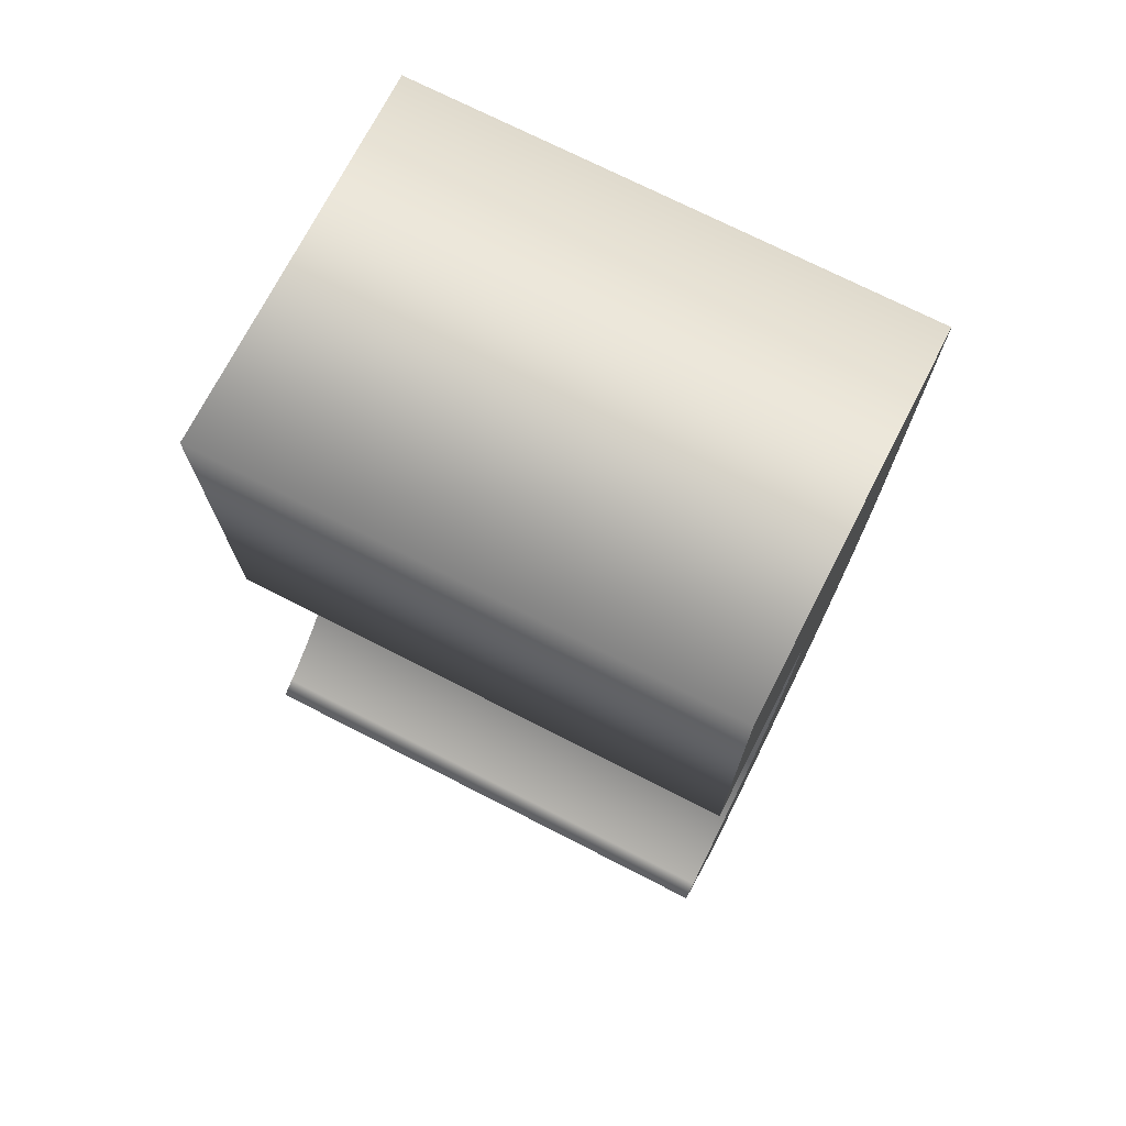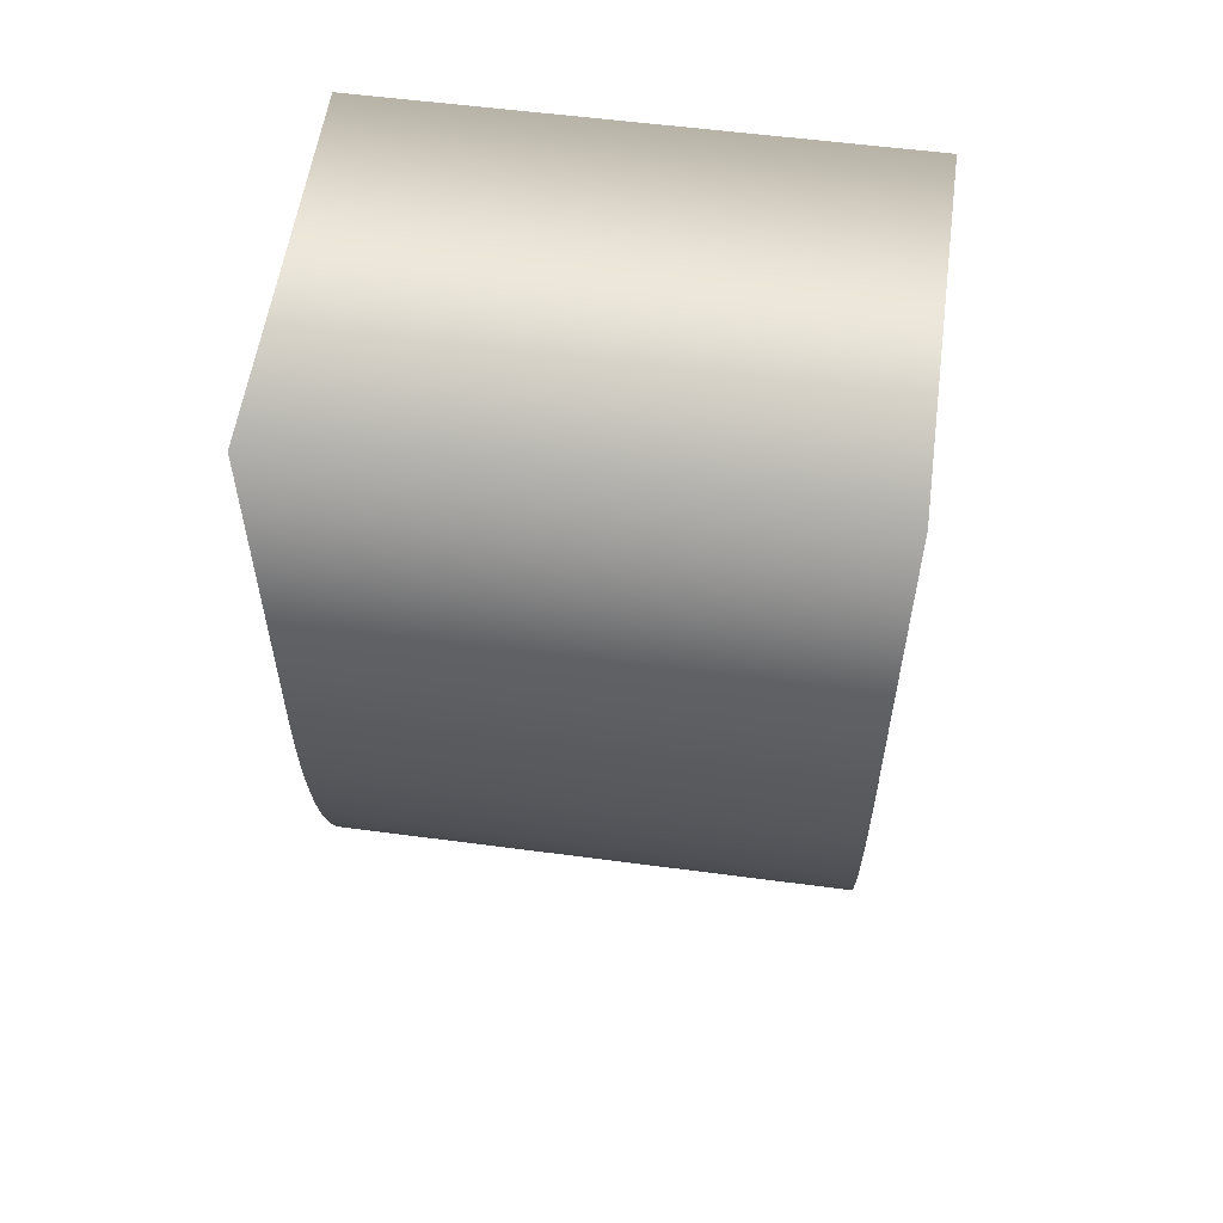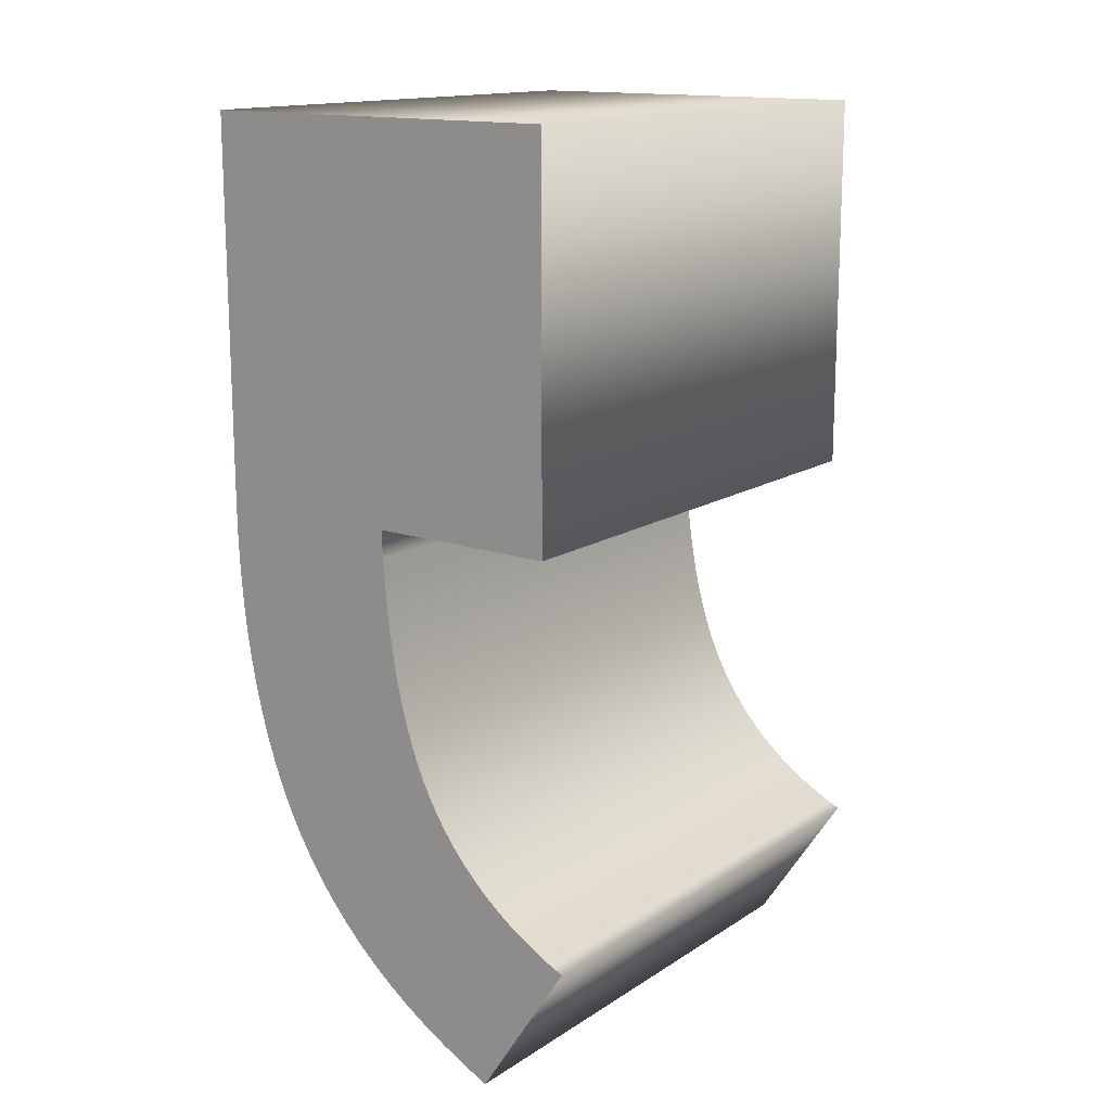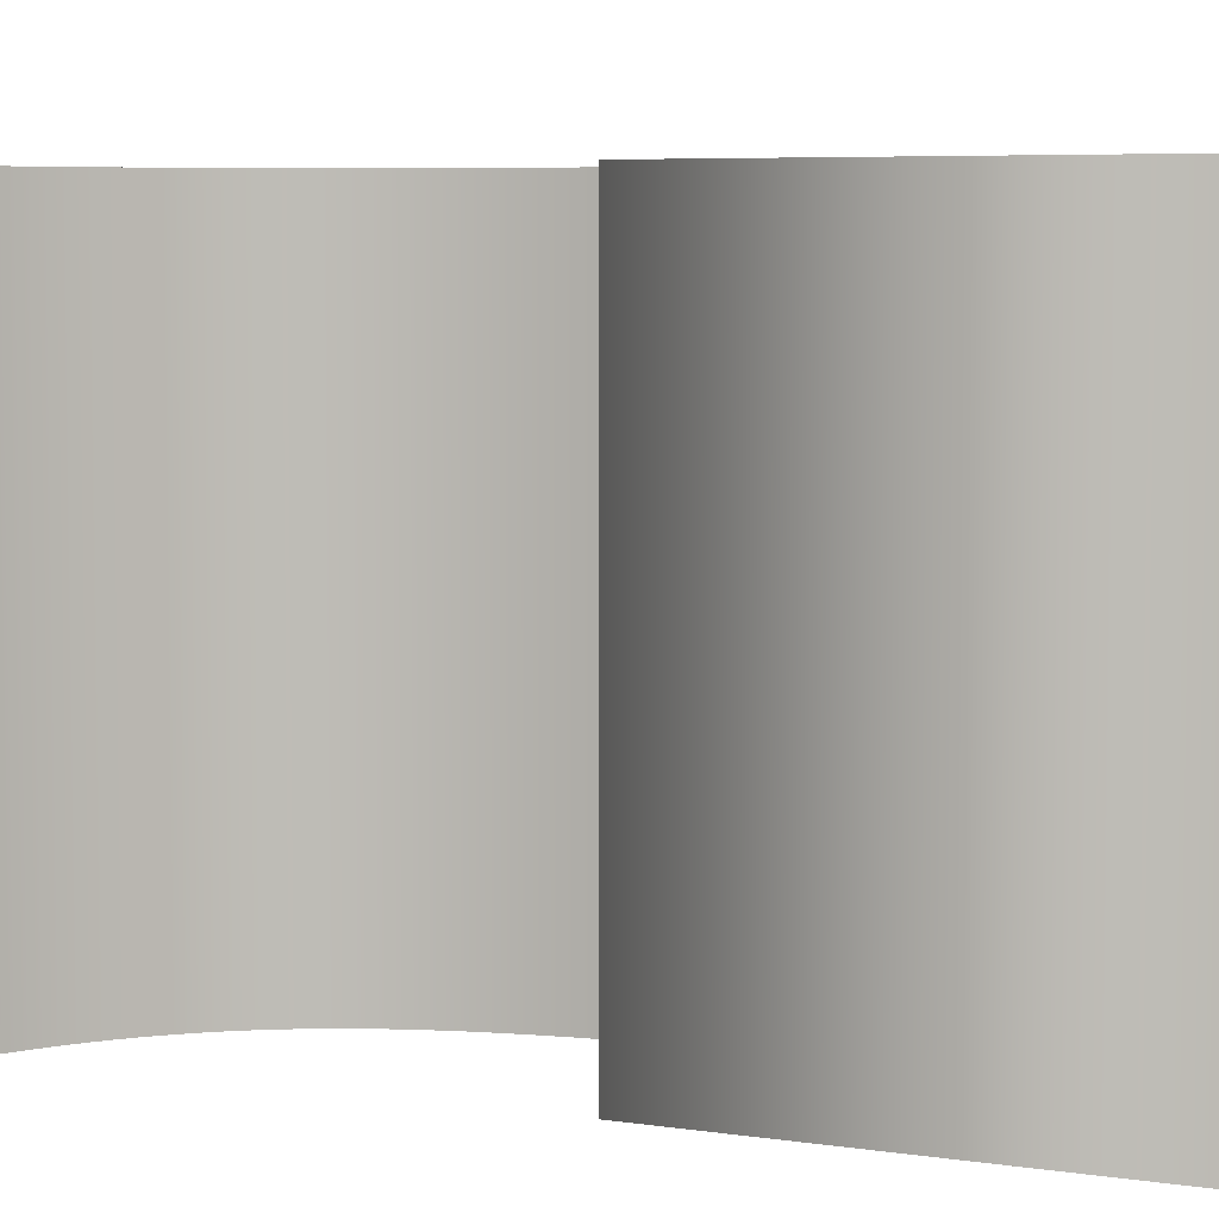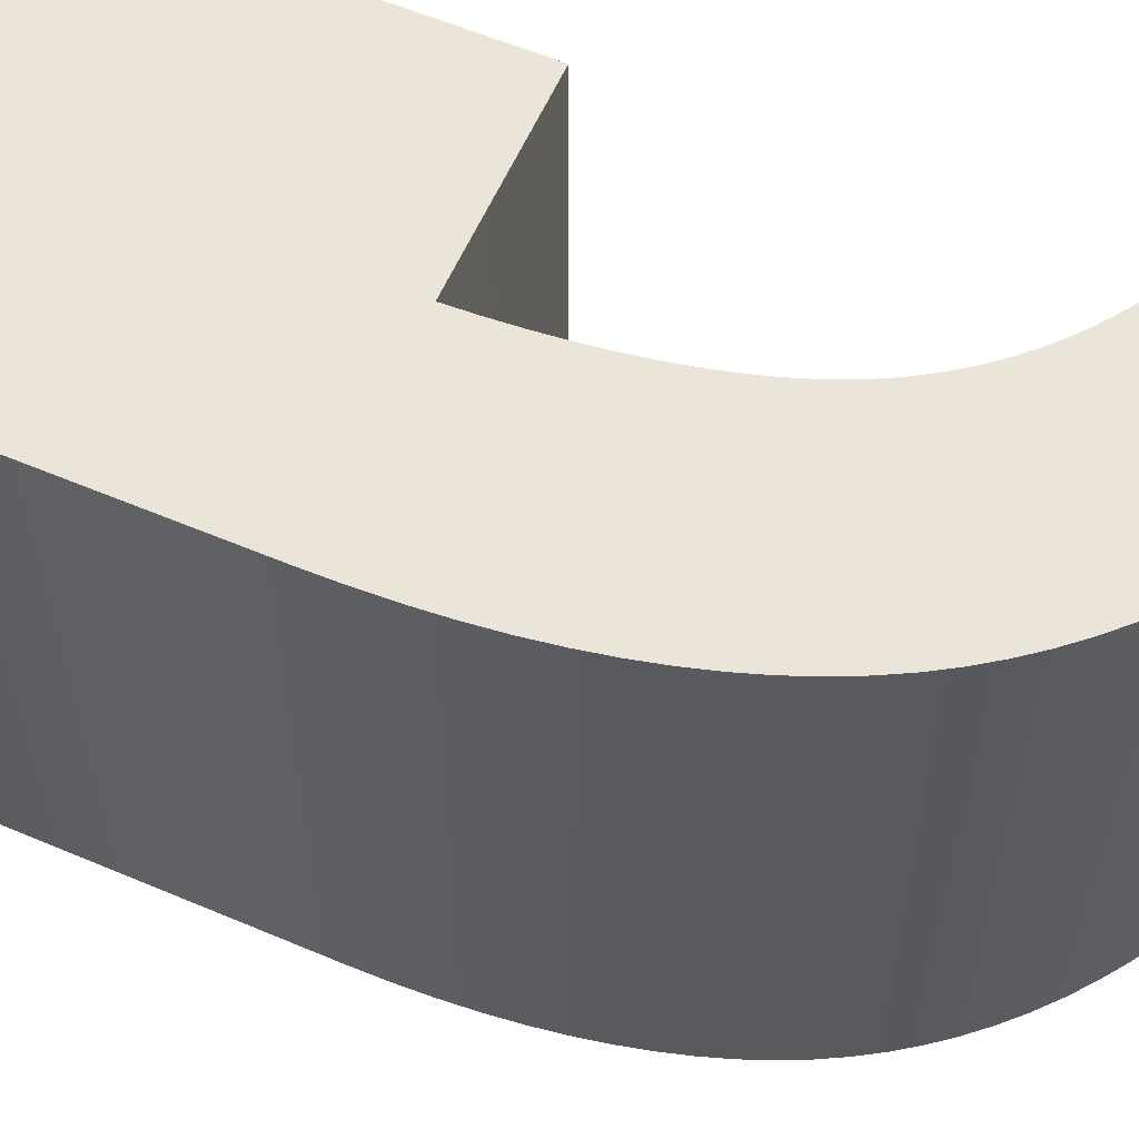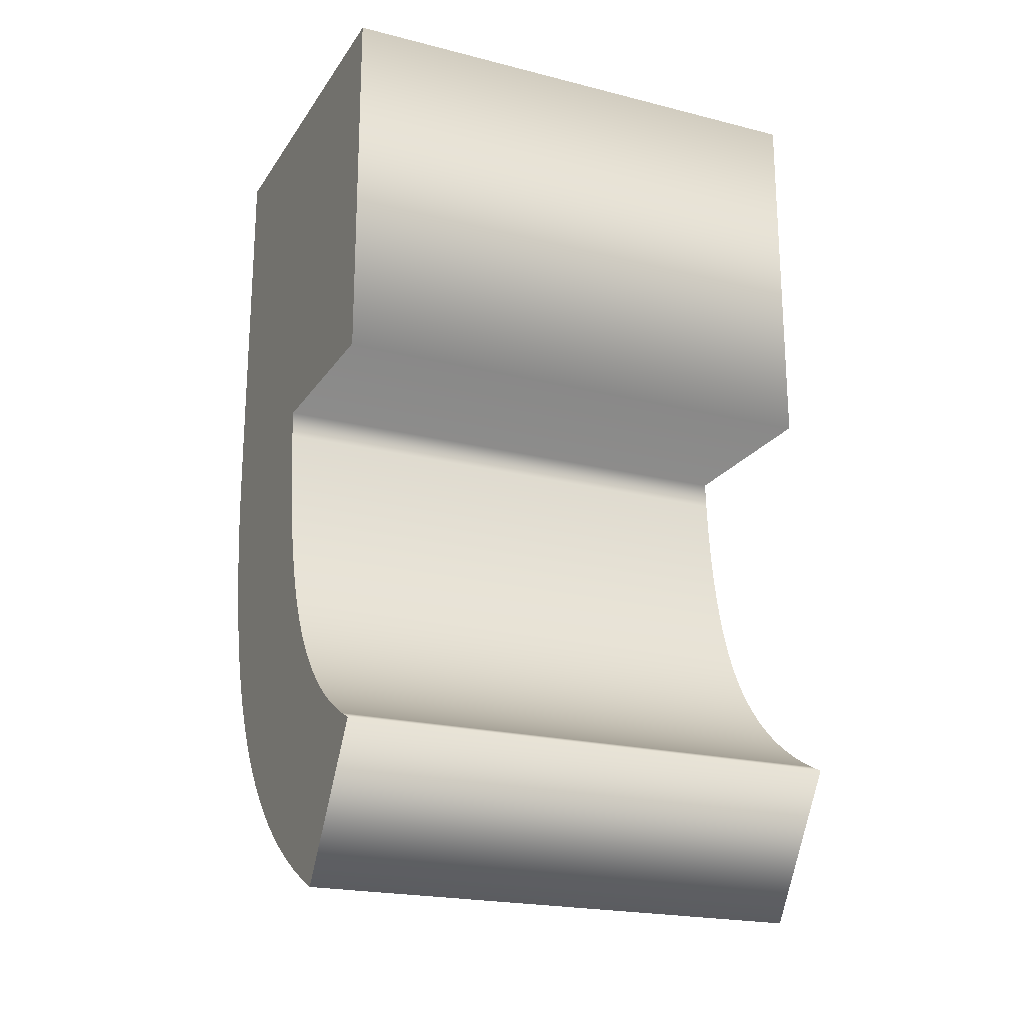
<metadata>
{"format":"obj","ext":"obj","renderer":"f3d","projection":"perspective","resolution":1024,"background":"white","views":[{"elev":72.6,"azim":117.1,"up":"+Y"},{"elev":56.3,"azim":-82.1,"up":"+Y"},{"elev":15.0,"azim":36.8,"up":"+Y"},{"elev":5.7,"azim":115.5,"up":"+Z"},{"elev":58.9,"azim":-66.4,"up":"+Z"},{"elev":-21.1,"azim":65.6,"up":"+Y"}]}
</metadata>
<code>
o Text_Text.074
v -0.001969 0.1 -0.05
v 0.03454 0.1 -0.05
v 0.03454 0.1734 -0.05
v -0.03883 0.1734 -0.05
v -0.03883 0.1 -0.05
v -0.03873 0.09337 -0.05
v -0.03844 0.08695 -0.05
v -0.03794 0.08075 -0.05
v -0.03724 0.07477 -0.05
v -0.03635 0.069 -0.05
v -0.03525 0.06345 -0.05
v -0.03396 0.05811 -0.05
v -0.03247 0.053 -0.05
v -0.03078 0.04809 -0.05
v -0.02889 0.04341 -0.05
v -0.0268 0.03893 -0.05
v -0.02452 0.03468 -0.05
v -0.02201 0.03061 -0.05
v -0.01928 0.0267 -0.05
v -0.01631 0.02295 -0.05
v -0.0131 0.01935 -0.05
v -0.009666 0.01591 -0.05
v -0.005995 0.01263 -0.05
v -0.00209 0.009497 -0.05
v 0.002048 0.006526 -0.05
v 0.00642 0.003711 -0.05
v 0.01103 0.001053 -0.05
v 0.01587 -0.001449 -0.05
v 0.02094 -0.003794 -0.05
v 0.03883 0.02377 -0.05
v 0.03551 0.02532 -0.05
v 0.03233 0.02698 -0.05
v 0.0293 0.02876 -0.05
v 0.02643 0.03067 -0.05
v 0.0237 0.03268 -0.05
v 0.02112 0.03482 -0.05
v 0.01869 0.03707 -0.05
v 0.0164 0.03943 -0.05
v 0.01427 0.04192 -0.05
v 0.01229 0.04452 -0.05
v 0.01045 0.04724 -0.05
v 0.008769 0.05007 -0.05
v 0.007218 0.05307 -0.05
v 0.005786 0.05628 -0.05
v 0.004474 0.0597 -0.05
v 0.003281 0.06333 -0.05
v 0.002207 0.06718 -0.05
v 0.001253 0.07123 -0.05
v 0.000418 0.0755 -0.05
v -0.000298 0.07998 -0.05
v -0.000895 0.08467 -0.05
v -0.001372 0.08957 -0.05
v -0.00173 0.09468 -0.05
v -0.001969 0.1 0.05
v 0.03454 0.1 0.05
v 0.03454 0.1734 0.05
v -0.03883 0.1734 0.05
v -0.03883 0.1 0.05
v -0.03873 0.09337 0.05
v -0.03844 0.08695 0.05
v -0.03794 0.08075 0.05
v -0.03724 0.07477 0.05
v -0.03635 0.069 0.05
v -0.03525 0.06345 0.05
v -0.03396 0.05811 0.05
v -0.03247 0.053 0.05
v -0.03078 0.04809 0.05
v -0.02889 0.04341 0.05
v -0.0268 0.03893 0.05
v -0.02452 0.03468 0.05
v -0.02201 0.03061 0.05
v -0.01928 0.0267 0.05
v -0.01631 0.02295 0.05
v -0.0131 0.01935 0.05
v -0.009666 0.01591 0.05
v -0.005995 0.01263 0.05
v -0.00209 0.009497 0.05
v 0.002048 0.006526 0.05
v 0.00642 0.003711 0.05
v 0.01103 0.001053 0.05
v 0.01587 -0.001449 0.05
v 0.02094 -0.003794 0.05
v 0.03883 0.02377 0.05
v 0.03551 0.02532 0.05
v 0.03233 0.02698 0.05
v 0.0293 0.02876 0.05
v 0.02643 0.03067 0.05
v 0.0237 0.03268 0.05
v 0.02112 0.03482 0.05
v 0.01869 0.03707 0.05
v 0.0164 0.03943 0.05
v 0.01427 0.04192 0.05
v 0.01229 0.04452 0.05
v 0.01045 0.04724 0.05
v 0.008769 0.05007 0.05
v 0.007218 0.05307 0.05
v 0.005786 0.05628 0.05
v 0.004474 0.0597 0.05
v 0.003281 0.06333 0.05
v 0.002207 0.06718 0.05
v 0.001253 0.07123 0.05
v 0.000418 0.0755 0.05
v -0.000298 0.07998 0.05
v -0.000895 0.08467 0.05
v -0.001372 0.08957 0.05
v -0.00173 0.09468 0.05
v -0.001969 0.1 0.05
v -0.001969 0.1 -0.05
v 0.03454 0.1 0.05
v 0.03454 0.1 -0.05
v 0.03454 0.1734 0.05
v 0.03454 0.1734 -0.05
v -0.03883 0.1734 0.05
v -0.03883 0.1734 -0.05
v -0.03883 0.1 0.05
v -0.03883 0.1 -0.05
v -0.03873 0.09337 0.05
v -0.03873 0.09337 -0.05
v -0.03844 0.08695 0.05
v -0.03844 0.08695 -0.05
v -0.03794 0.08075 0.05
v -0.03794 0.08075 -0.05
v -0.03724 0.07477 0.05
v -0.03724 0.07477 -0.05
v -0.03635 0.069 0.05
v -0.03635 0.069 -0.05
v -0.03525 0.06345 0.05
v -0.03525 0.06345 -0.05
v -0.03396 0.05811 0.05
v -0.03396 0.05811 -0.05
v -0.03247 0.053 0.05
v -0.03247 0.053 -0.05
v -0.03078 0.04809 0.05
v -0.03078 0.04809 -0.05
v -0.02889 0.04341 0.05
v -0.02889 0.04341 -0.05
v -0.0268 0.03893 0.05
v -0.0268 0.03893 -0.05
v -0.02452 0.03468 0.05
v -0.02452 0.03468 -0.05
v -0.02201 0.03061 0.05
v -0.02201 0.03061 -0.05
v -0.01928 0.0267 0.05
v -0.01928 0.0267 -0.05
v -0.01631 0.02295 0.05
v -0.01631 0.02295 -0.05
v -0.0131 0.01935 0.05
v -0.0131 0.01935 -0.05
v -0.009666 0.01591 0.05
v -0.009666 0.01591 -0.05
v -0.005995 0.01263 0.05
v -0.005995 0.01263 -0.05
v -0.00209 0.009497 0.05
v -0.00209 0.009497 -0.05
v 0.002048 0.006526 0.05
v 0.002048 0.006526 -0.05
v 0.00642 0.003711 0.05
v 0.00642 0.003711 -0.05
v 0.01103 0.001053 0.05
v 0.01103 0.001053 -0.05
v 0.01587 -0.001449 0.05
v 0.01587 -0.001449 -0.05
v 0.02094 -0.003794 0.05
v 0.02094 -0.003794 -0.05
v 0.03883 0.02377 0.05
v 0.03883 0.02377 -0.05
v 0.03551 0.02532 0.05
v 0.03551 0.02532 -0.05
v 0.03233 0.02698 0.05
v 0.03233 0.02698 -0.05
v 0.0293 0.02876 0.05
v 0.0293 0.02876 -0.05
v 0.02643 0.03067 0.05
v 0.02643 0.03067 -0.05
v 0.0237 0.03268 0.05
v 0.0237 0.03268 -0.05
v 0.02112 0.03482 0.05
v 0.02112 0.03482 -0.05
v 0.01869 0.03707 0.05
v 0.01869 0.03707 -0.05
v 0.0164 0.03943 0.05
v 0.0164 0.03943 -0.05
v 0.01427 0.04192 0.05
v 0.01427 0.04192 -0.05
v 0.01229 0.04452 0.05
v 0.01229 0.04452 -0.05
v 0.01045 0.04724 0.05
v 0.01045 0.04724 -0.05
v 0.008769 0.05007 0.05
v 0.008769 0.05007 -0.05
v 0.007218 0.05307 0.05
v 0.007218 0.05307 -0.05
v 0.005786 0.05628 0.05
v 0.005786 0.05628 -0.05
v 0.004474 0.0597 0.05
v 0.004474 0.0597 -0.05
v 0.003281 0.06333 0.05
v 0.003281 0.06333 -0.05
v 0.002207 0.06718 0.05
v 0.002207 0.06718 -0.05
v 0.001253 0.07123 0.05
v 0.001253 0.07123 -0.05
v 0.000418 0.0755 0.05
v 0.000418 0.0755 -0.05
v -0.000298 0.07998 0.05
v -0.000298 0.07998 -0.05
v -0.000895 0.08467 0.05
v -0.000895 0.08467 -0.05
v -0.001372 0.08957 0.05
v -0.001372 0.08957 -0.05
v -0.00173 0.09468 0.05
v -0.00173 0.09468 -0.05
f 2 4 3
f 2 5 4
f 1 5 2
f 53 5 1
f 53 6 5
f 52 6 53
f 52 7 6
f 51 7 52
f 51 8 7
f 50 8 51
f 50 9 8
f 49 9 50
f 48 9 49
f 48 10 9
f 47 10 48
f 47 11 10
f 46 11 47
f 46 12 11
f 45 12 46
f 44 12 45
f 44 13 12
f 43 13 44
f 42 13 43
f 42 14 13
f 41 14 42
f 41 15 14
f 40 15 41
f 39 15 40
f 39 16 15
f 38 16 39
f 37 16 38
f 37 17 16
f 36 17 37
f 35 17 36
f 35 18 17
f 34 18 35
f 33 18 34
f 33 19 18
f 32 19 33
f 31 19 32
f 31 20 19
f 30 20 31
f 29 20 30
f 29 21 20
f 29 22 21
f 29 23 22
f 29 24 23
f 29 25 24
f 29 26 25
f 29 27 26
f 29 28 27
f 57 55 56
f 58 55 57
f 58 54 55
f 58 106 54
f 59 106 58
f 59 105 106
f 60 105 59
f 60 104 105
f 61 104 60
f 61 103 104
f 62 103 61
f 62 102 103
f 62 101 102
f 63 101 62
f 63 100 101
f 64 100 63
f 64 99 100
f 65 99 64
f 65 98 99
f 65 97 98
f 66 97 65
f 66 96 97
f 66 95 96
f 67 95 66
f 67 94 95
f 68 94 67
f 68 93 94
f 68 92 93
f 69 92 68
f 69 91 92
f 69 90 91
f 70 90 69
f 70 89 90
f 70 88 89
f 71 88 70
f 71 87 88
f 71 86 87
f 72 86 71
f 72 85 86
f 72 84 85
f 73 84 72
f 73 83 84
f 73 82 83
f 74 82 73
f 75 82 74
f 76 82 75
f 77 82 76
f 78 82 77
f 79 82 78
f 80 82 79
f 81 82 80
f 108 110 109 107
f 110 112 111 109
f 112 114 113 111
f 114 116 115 113
f 116 118 117 115
f 118 120 119 117
f 120 122 121 119
f 122 124 123 121
f 124 126 125 123
f 126 128 127 125
f 128 130 129 127
f 130 132 131 129
f 132 134 133 131
f 134 136 135 133
f 136 138 137 135
f 138 140 139 137
f 140 142 141 139
f 142 144 143 141
f 144 146 145 143
f 146 148 147 145
f 148 150 149 147
f 150 152 151 149
f 152 154 153 151
f 154 156 155 153
f 156 158 157 155
f 158 160 159 157
f 160 162 161 159
f 162 164 163 161
f 164 166 165 163
f 166 168 167 165
f 168 170 169 167
f 170 172 171 169
f 172 174 173 171
f 174 176 175 173
f 176 178 177 175
f 178 180 179 177
f 180 182 181 179
f 182 184 183 181
f 184 186 185 183
f 186 188 187 185
f 188 190 189 187
f 190 192 191 189
f 192 194 193 191
f 194 196 195 193
f 196 198 197 195
f 198 200 199 197
f 200 202 201 199
f 202 204 203 201
f 204 206 205 203
f 206 208 207 205
f 208 210 209 207
f 210 212 211 209
f 212 108 107 211

</code>
